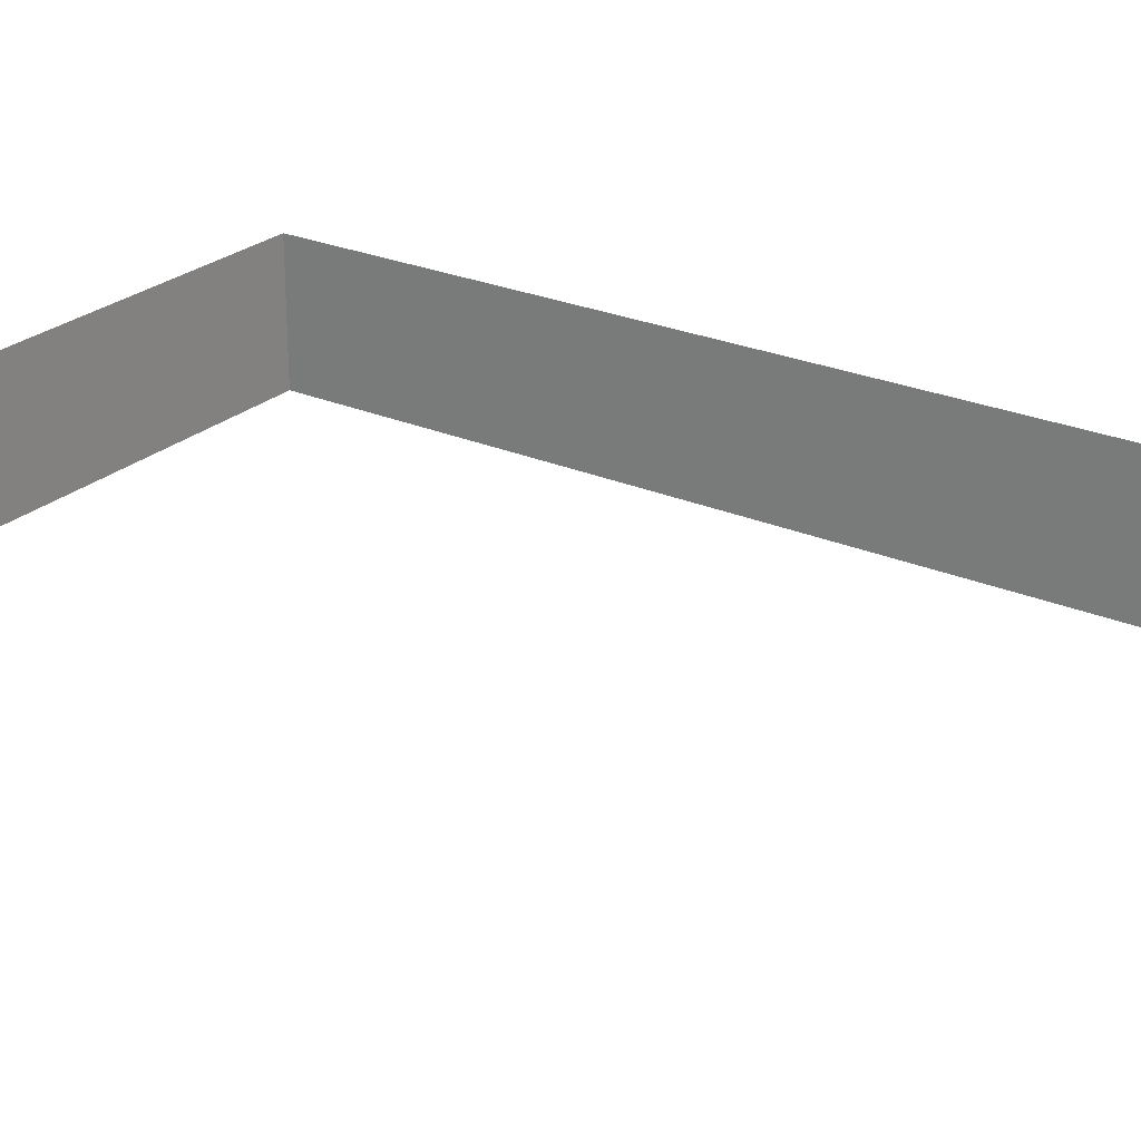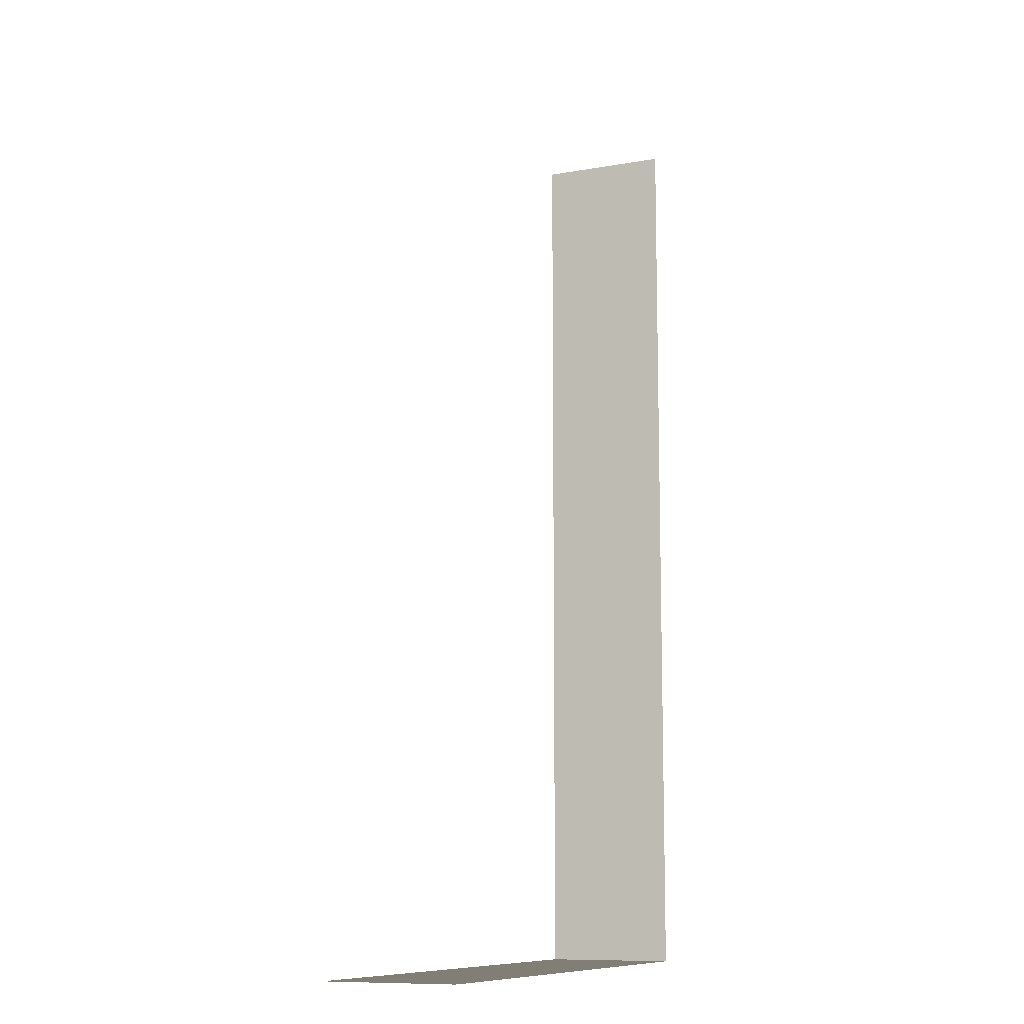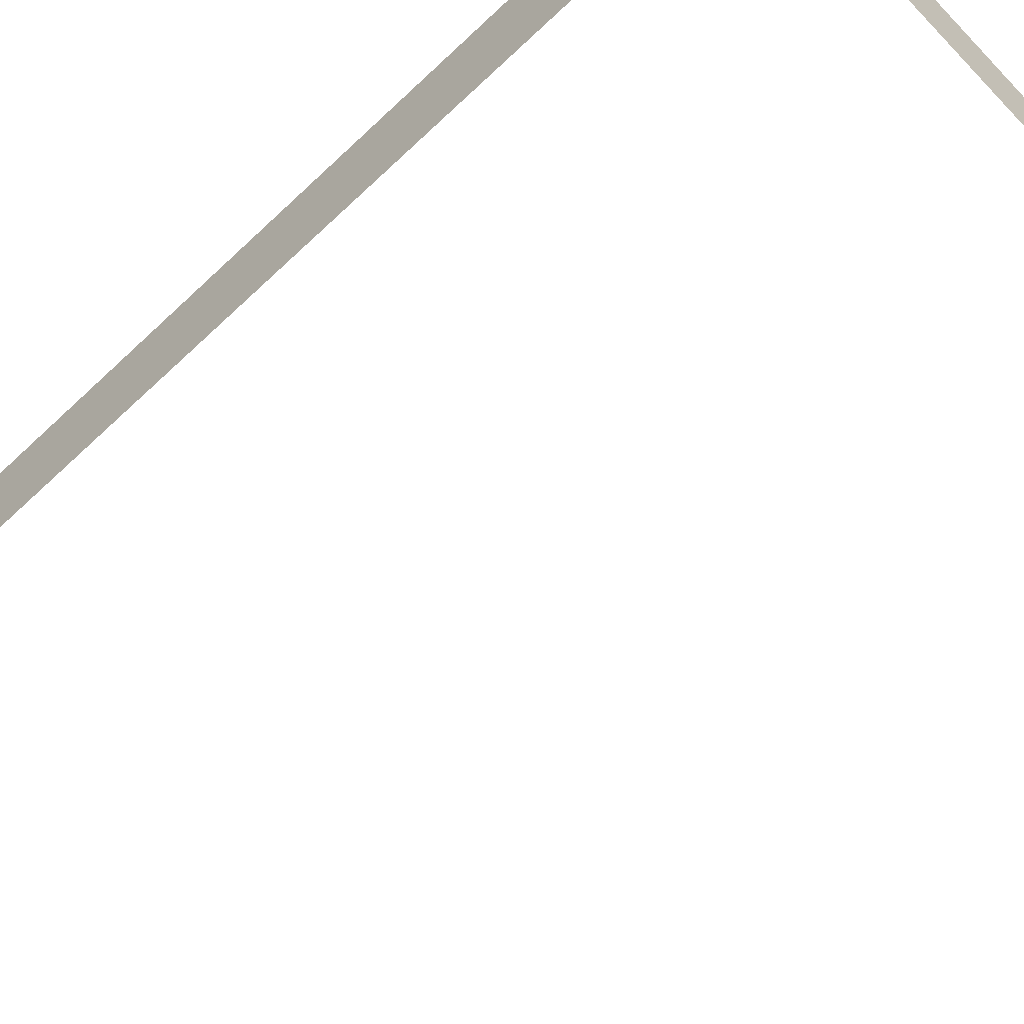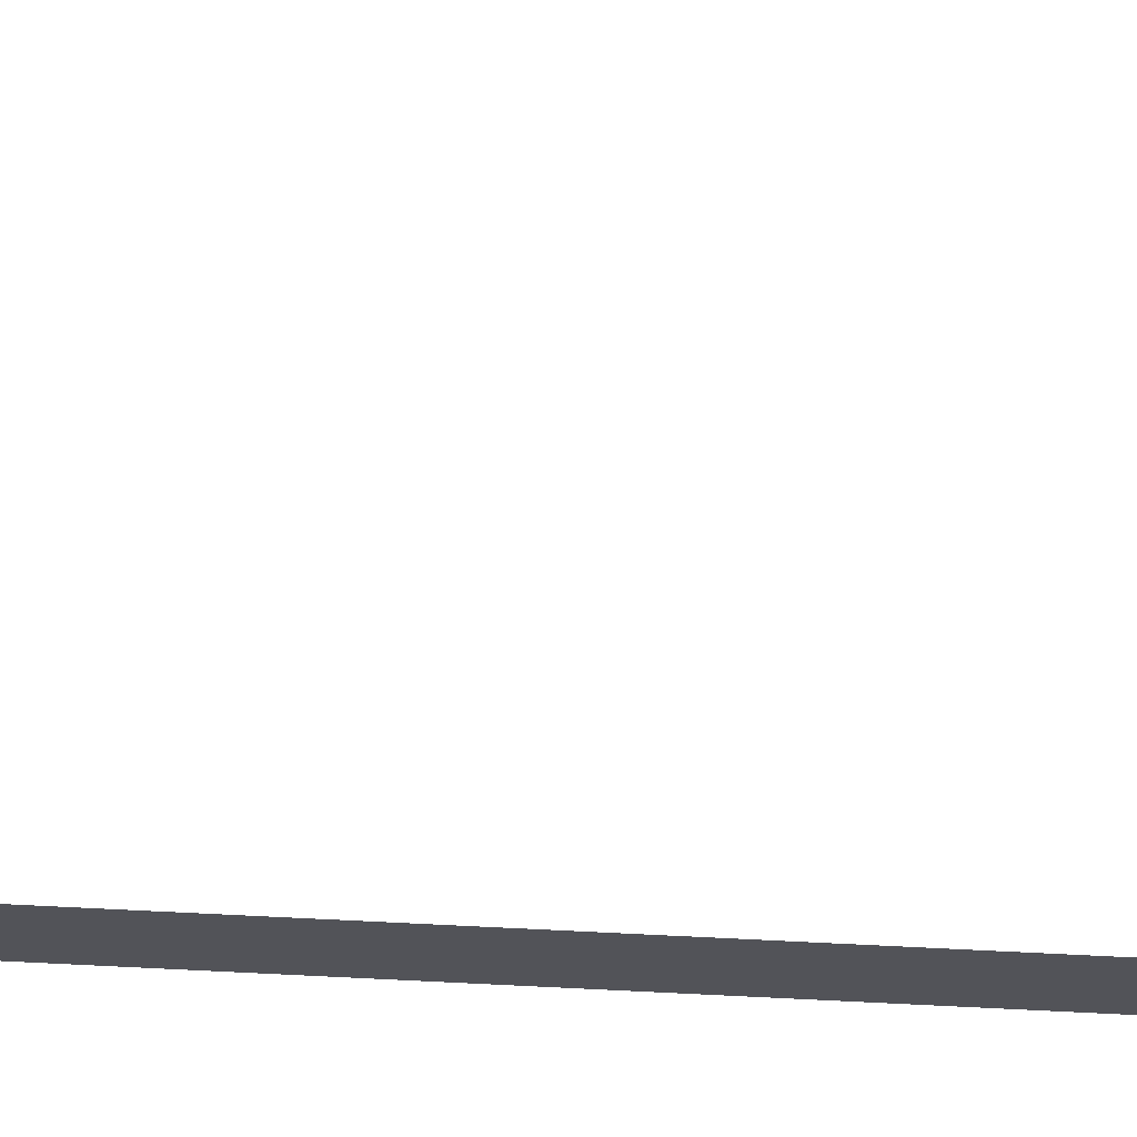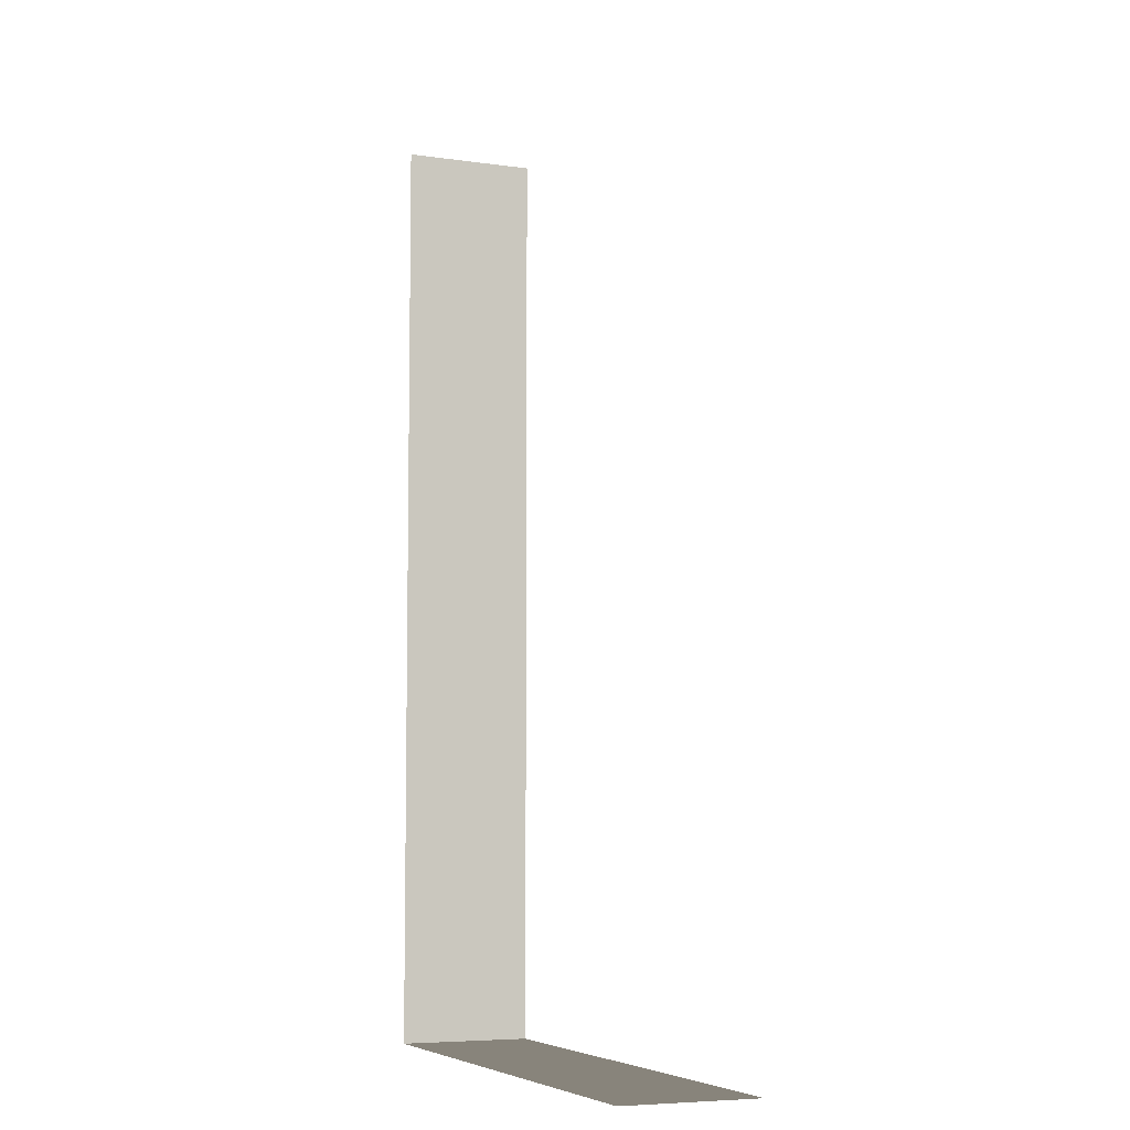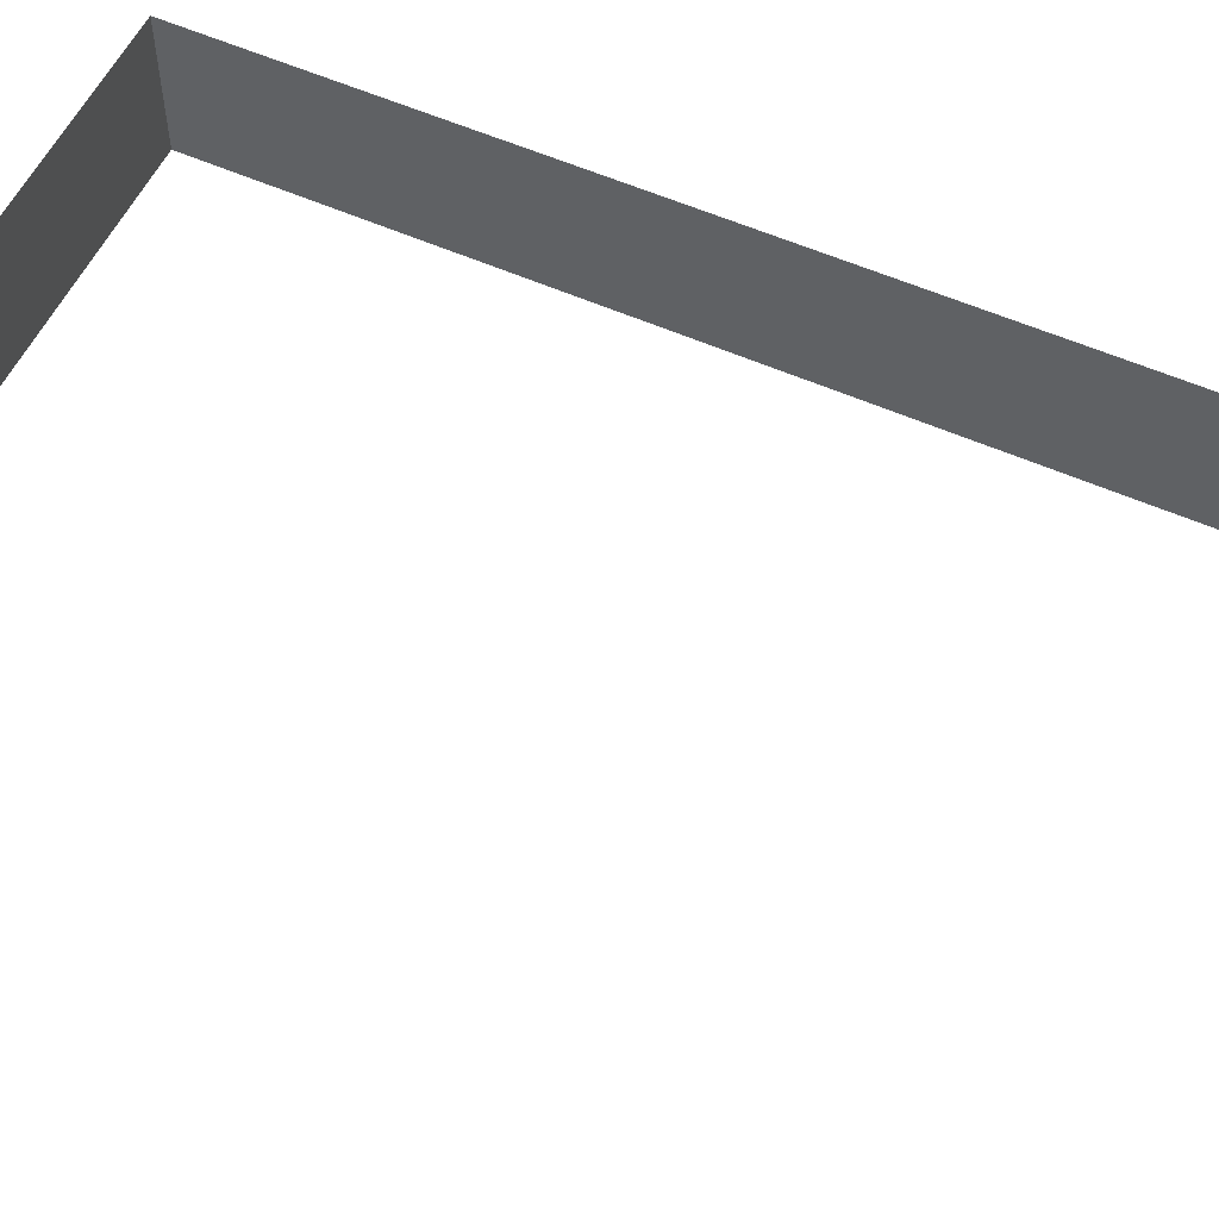
<metadata>
{"format":"obj","ext":"obj","renderer":"f3d","projection":"perspective","resolution":1024,"background":"white","views":[{"elev":25.0,"azim":-54.7,"up":"+Y"},{"elev":-10.3,"azim":-65.7,"up":"+Z"},{"elev":-63.3,"azim":133.7,"up":"+Y"},{"elev":67.4,"azim":92.8,"up":"+Y"},{"elev":-6.5,"azim":-112.7,"up":"+Z"},{"elev":55.6,"azim":-64.9,"up":"+Y"}]}
</metadata>
<code>
g pb_Mesh1672462
v 0 -1 0
v 0 1 0
v -8 -1 0
v -8 1 0
v 0 -1 14
v 0 1 0
v 0 -1 0
v 0 1 14
g pb_Mesh1672462_0
f 3 2 1
f 3 4 2
f 7 6 5
f 6 8 5

</code>
